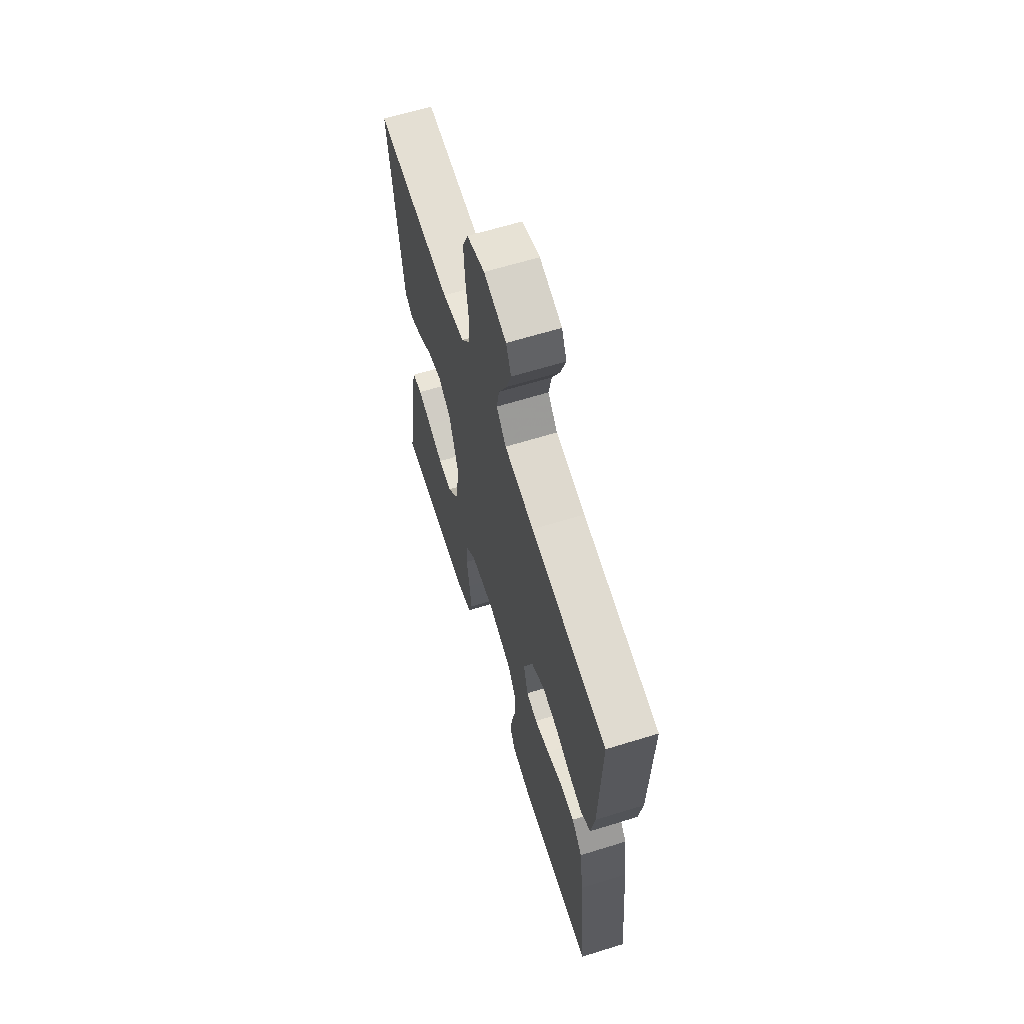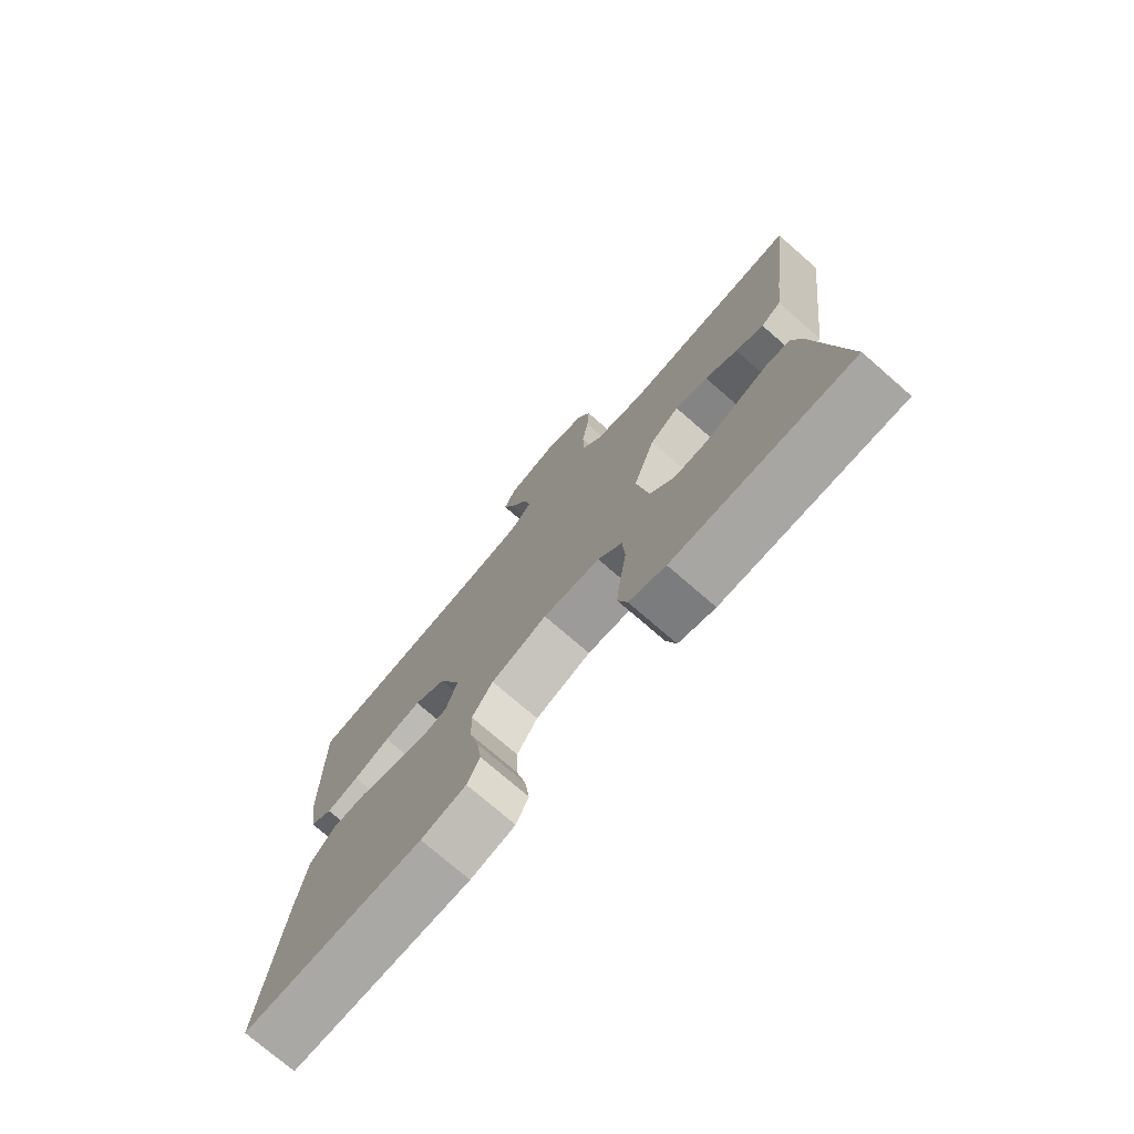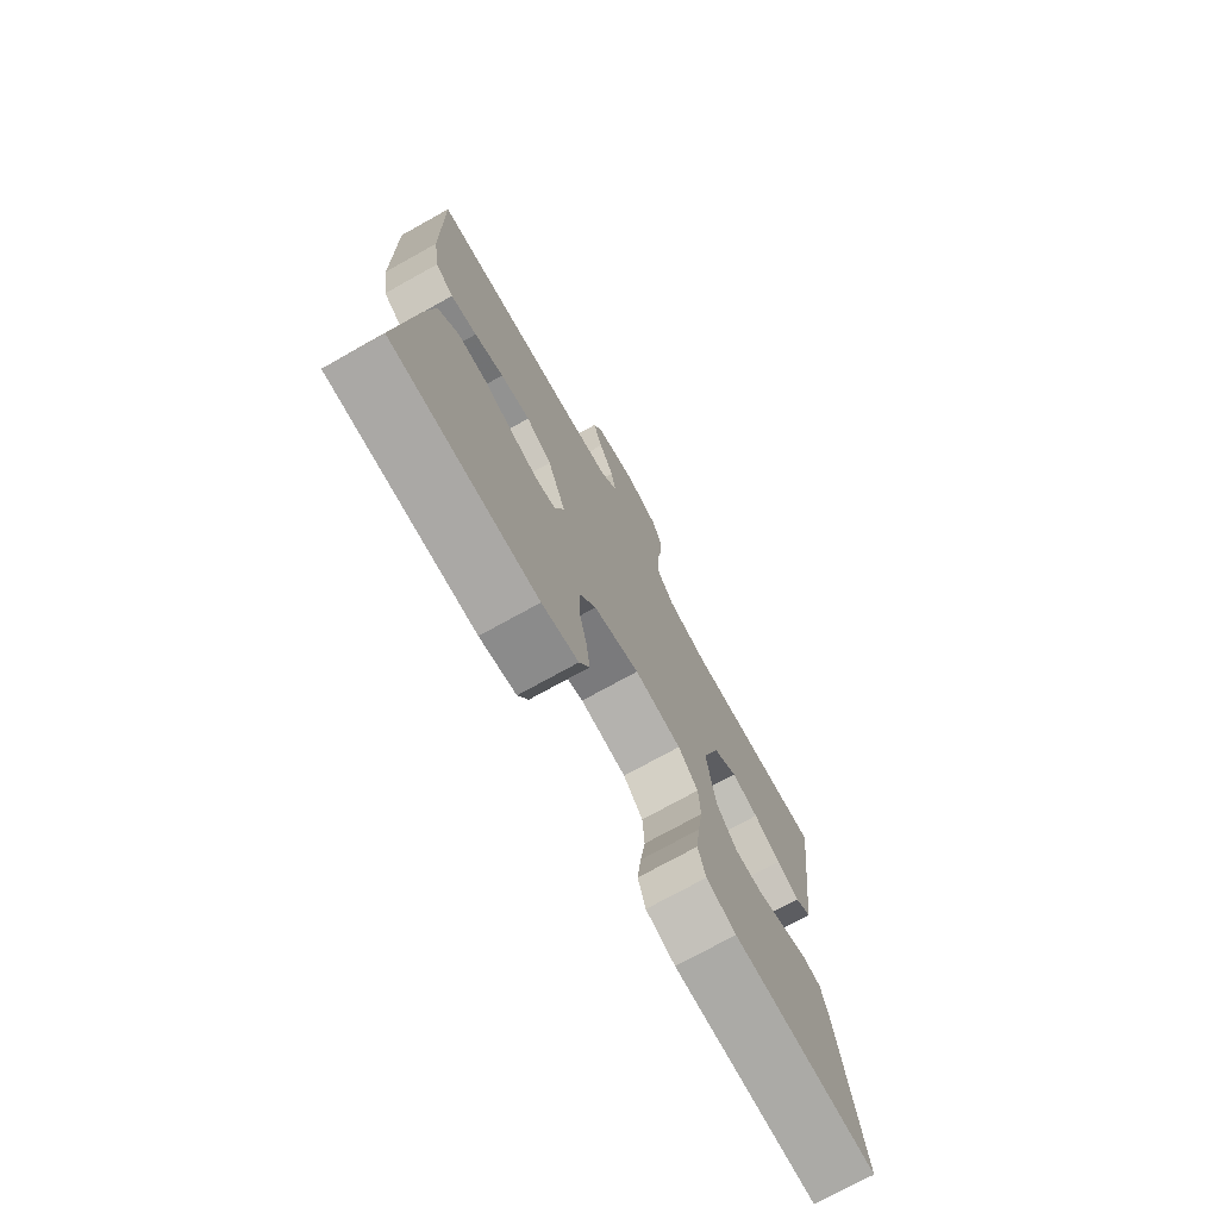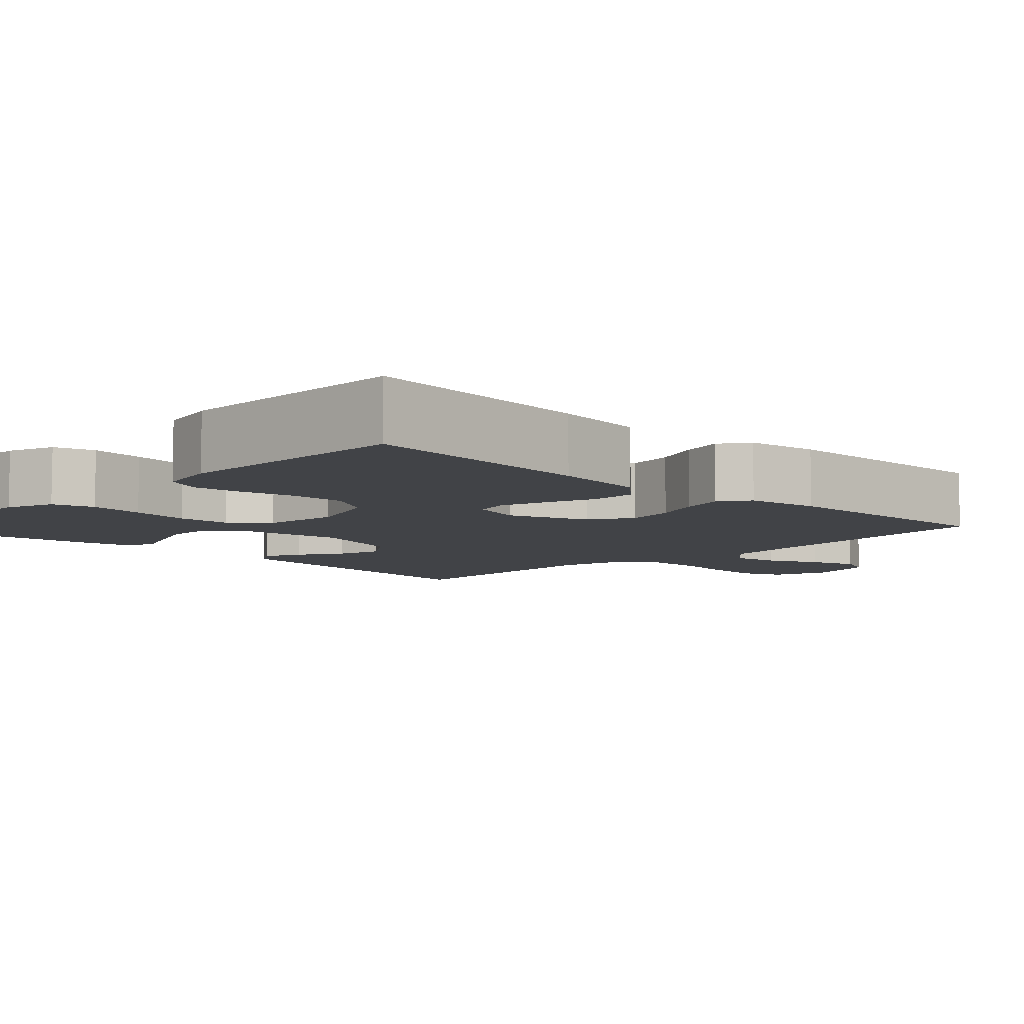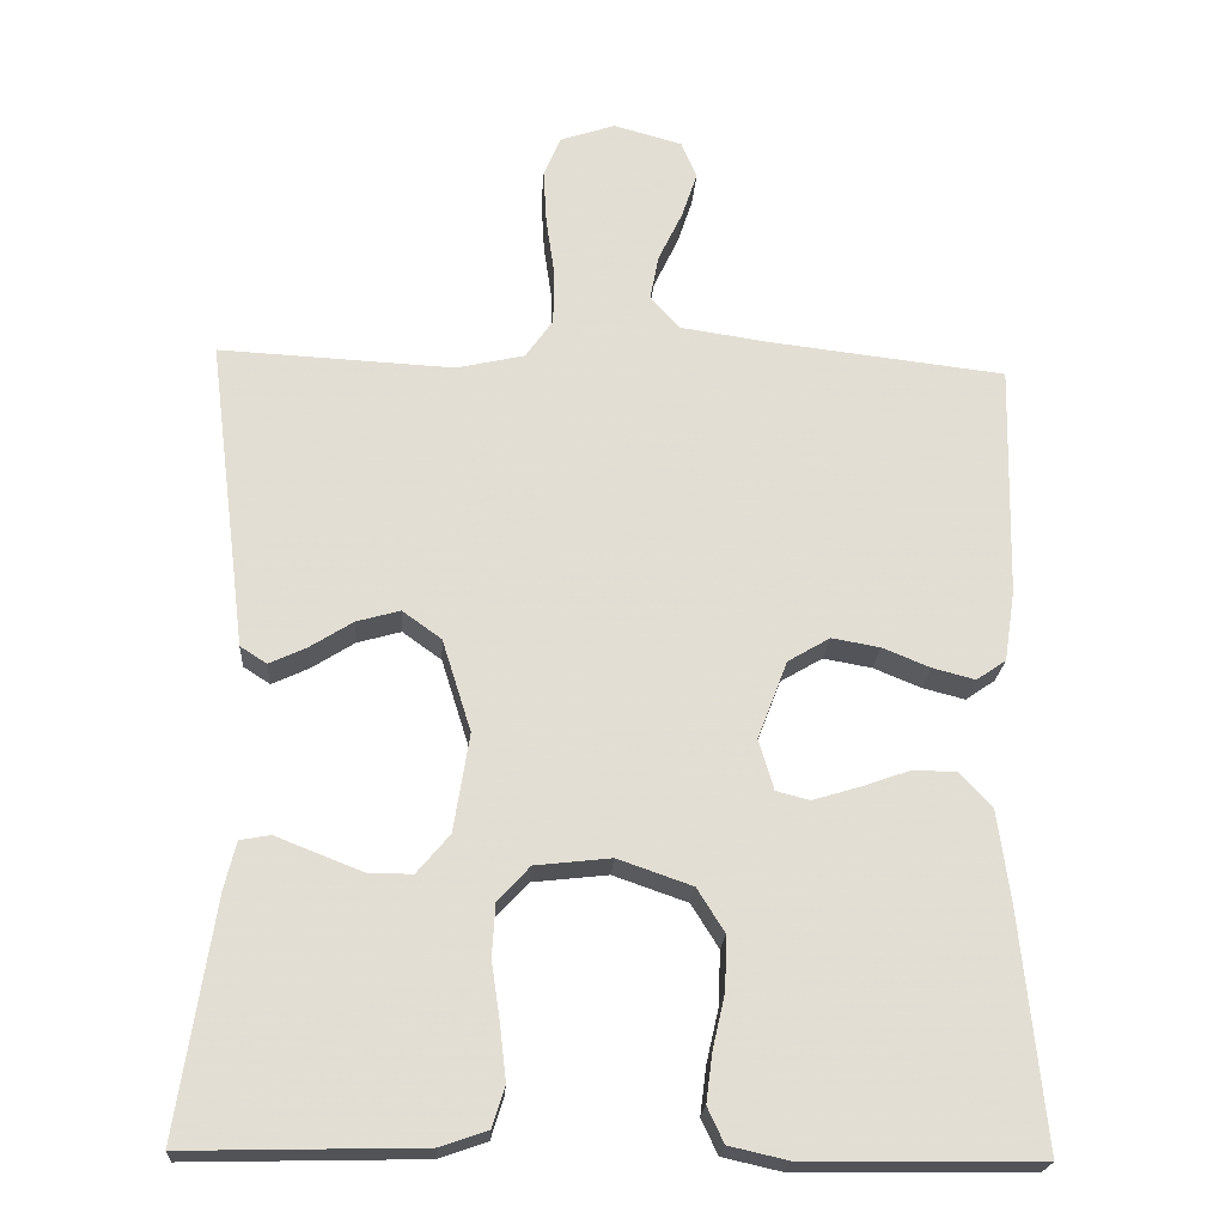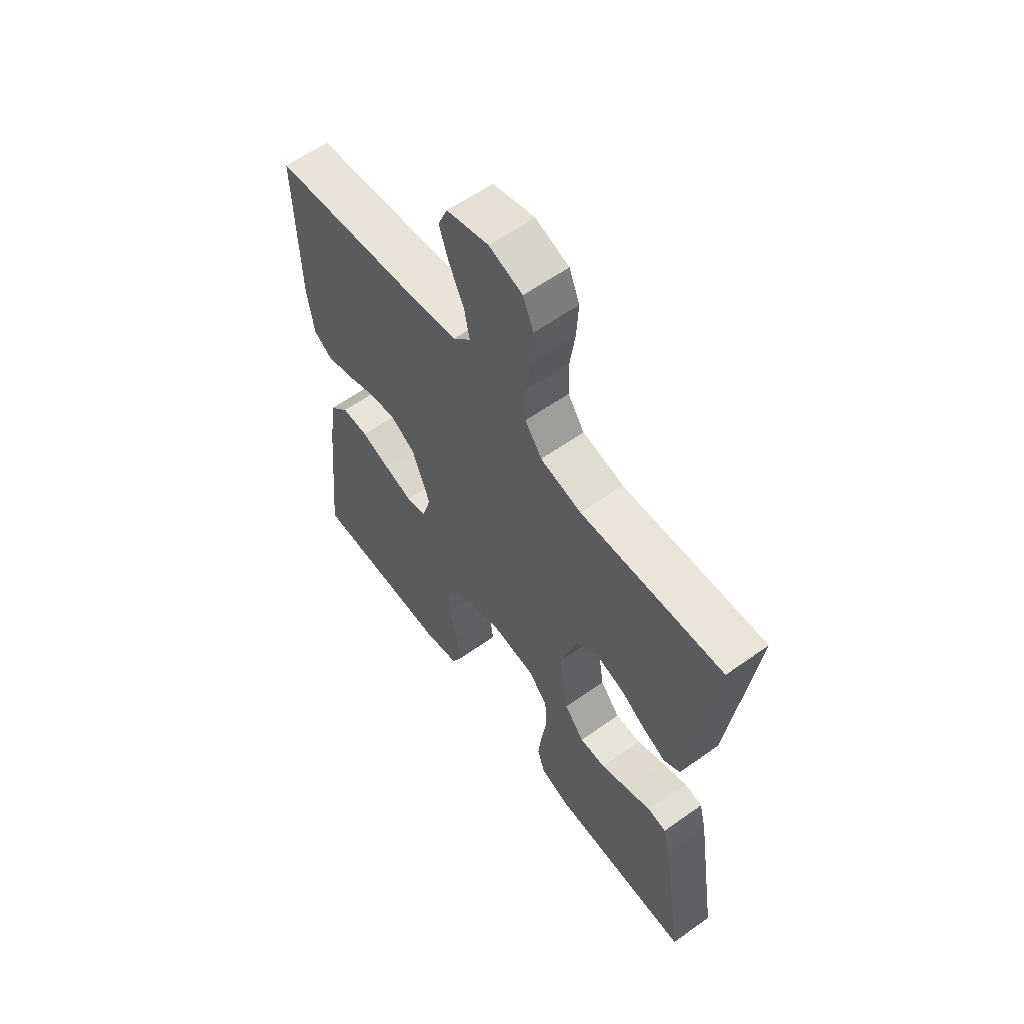
<metadata>
{"format":"obj","ext":"obj","renderer":"f3d","projection":"perspective","resolution":1024,"background":"white","views":[{"elev":64.0,"azim":-107.4,"up":"+Z"},{"elev":-75.5,"azim":49.1,"up":"+Z"},{"elev":-74.7,"azim":-61.0,"up":"+Z"},{"elev":-7.2,"azim":-134.4,"up":"+Y"},{"elev":-22.0,"azim":176.2,"up":"+Z"},{"elev":59.9,"azim":53.9,"up":"+Z"}]}
</metadata>
<code>
v -0.5 0.07 -0.5
v -0.47 0.07 -0.2
v -0.454 0.07 -0.082
v -0.412 0.07 -0.036
v -0.355 0.07 -0.036
v -0.293 0.07 -0.058
v -0.234 0.07 -0.076
v -0.191 0.07 -0.065
v -0.172 0.07 0
v -0.21 0.07 0.1
v -0.264 0.07 0.132
v -0.326 0.07 0.121
v -0.387 0.07 0.096
v -0.441 0.07 0.082
v -0.479 0.07 0.108
v -0.493 0.07 0.2
v -0.5 0.07 0.5
v -0.2 0.07 0.535
v -0.084 0.07 0.552
v -0.046 0.07 0.594
v -0.057 0.07 0.652
v -0.088 0.07 0.717
v -0.108 0.07 0.777
v -0.088 0.07 0.824
v 0 0.07 0.848
v 0.07 0.07 0.824
v 0.092 0.07 0.771
v 0.088 0.07 0.701
v 0.077 0.07 0.625
v 0.078 0.07 0.555
v 0.113 0.07 0.505
v 0.2 0.07 0.485
v 0.5 0.07 0.5
v 0.462 0.07 0.2
v 0.45 0.07 0.103
v 0.416 0.07 0.081
v 0.369 0.07 0.103
v 0.314 0.07 0.138
v 0.258 0.07 0.154
v 0.208 0.07 0.118
v 0.171 0.07 0
v 0.191 0.07 -0.126
v 0.233 0.07 -0.176
v 0.288 0.07 -0.176
v 0.347 0.07 -0.153
v 0.4 0.07 -0.132
v 0.439 0.07 -0.139
v 0.454 0.07 -0.2
v 0.5 0.07 -0.5
v 0.2 0.07 -0.493
v 0.139 0.07 -0.472
v 0.123 0.07 -0.42
v 0.131 0.07 -0.35
v 0.142 0.07 -0.275
v 0.138 0.07 -0.208
v 0.097 0.07 -0.163
v 0 0.07 -0.152
v -0.095 0.07 -0.185
v -0.13 0.07 -0.241
v -0.128 0.07 -0.309
v -0.112 0.07 -0.379
v -0.104 0.07 -0.441
v -0.125 0.07 -0.486
v -0.2 0.07 -0.503
v -0.5 0 -0.5
v -0.47 0 -0.2
v -0.454 0 -0.082
v -0.412 0 -0.036
v -0.355 0 -0.036
v -0.293 0 -0.058
v -0.234 0 -0.076
v -0.191 0 -0.065
v -0.172 0 0
v -0.21 0 0.1
v -0.264 0 0.132
v -0.326 0 0.121
v -0.387 0 0.096
v -0.441 0 0.082
v -0.479 0 0.108
v -0.493 0 0.2
v -0.5 0 0.5
v -0.2 0 0.535
v -0.084 0 0.552
v -0.046 0 0.594
v -0.057 0 0.652
v -0.088 0 0.717
v -0.108 0 0.777
v -0.088 0 0.824
v 0 0 0.848
v 0.07 0 0.824
v 0.092 0 0.771
v 0.088 0 0.701
v 0.077 0 0.625
v 0.078 0 0.555
v 0.113 0 0.505
v 0.2 0 0.485
v 0.5 0 0.5
v 0.462 0 0.2
v 0.45 0 0.103
v 0.416 0 0.081
v 0.369 0 0.103
v 0.314 0 0.138
v 0.258 0 0.154
v 0.208 0 0.118
v 0.171 0 0
v 0.191 0 -0.126
v 0.233 0 -0.176
v 0.288 0 -0.176
v 0.347 0 -0.153
v 0.4 0 -0.132
v 0.439 0 -0.139
v 0.454 0 -0.2
v 0.5 0 -0.5
v 0.2 0 -0.493
v 0.139 0 -0.472
v 0.123 0 -0.42
v 0.131 0 -0.35
v 0.142 0 -0.275
v 0.138 0 -0.208
v 0.097 0 -0.163
v 0 0 -0.152
v -0.095 0 -0.185
v -0.13 0 -0.241
v -0.128 0 -0.309
v -0.112 0 -0.379
v -0.104 0 -0.441
v -0.125 0 -0.486
v -0.2 0 -0.503
f 60 61 62 63
f 59 60 63 64
f 51 52 53 54
f 49 50 51 54
f 49 54 55
f 48 49 55 56
f 45 46 47 48
f 44 45 48
f 43 44 48
f 35 36 37 38
f 34 35 38 39
f 32 33 34 39
f 31 32 39 40
f 26 27 28 29
f 26 29 30
f 25 26 30
f 24 25 30
f 21 22 23 24
f 20 21 24 30
f 19 20 30 31
f 15 16 17 18
f 12 13 14 15
f 11 12 15 18
f 10 11 18 19
f 3 4 5 6
f 3 6 7
f 2 3 7
f 59 64 1 2
f 58 59 2 7
f 57 58 7 8
f 43 48 56 57
f 42 43 57 8
f 41 42 8 9
f 19 31 40 41
f 9 10 19 41
f 127 126 125 124
f 128 127 124 123
f 118 117 116 115
f 118 115 114 113
f 119 118 113
f 120 119 113 112
f 112 111 110 109
f 112 109 108
f 112 108 107
f 102 101 100 99
f 103 102 99 98
f 103 98 97 96
f 104 103 96 95
f 93 92 91 90
f 94 93 90
f 94 90 89
f 94 89 88
f 88 87 86 85
f 94 88 85 84
f 95 94 84 83
f 82 81 80 79
f 79 78 77 76
f 82 79 76 75
f 83 82 75 74
f 70 69 68 67
f 71 70 67
f 71 67 66
f 66 65 128 123
f 71 66 123 122
f 72 71 122 121
f 121 120 112 107
f 72 121 107 106
f 73 72 106 105
f 105 104 95 83
f 105 83 74 73
f 1 65 66 2
f 2 66 67 3
f 3 67 68 4
f 4 68 69 5
f 5 69 70 6
f 6 70 71 7
f 7 71 72 8
f 8 72 73 9
f 9 73 74 10
f 10 74 75 11
f 11 75 76 12
f 12 76 77 13
f 13 77 78 14
f 14 78 79 15
f 15 79 80 16
f 16 80 81 17
f 17 81 82 18
f 18 82 83 19
f 19 83 84 20
f 20 84 85 21
f 21 85 86 22
f 22 86 87 23
f 23 87 88 24
f 24 88 89 25
f 25 89 90 26
f 26 90 91 27
f 27 91 92 28
f 28 92 93 29
f 29 93 94 30
f 30 94 95 31
f 31 95 96 32
f 32 96 97 33
f 33 97 98 34
f 34 98 99 35
f 35 99 100 36
f 36 100 101 37
f 37 101 102 38
f 38 102 103 39
f 39 103 104 40
f 40 104 105 41
f 41 105 106 42
f 42 106 107 43
f 43 107 108 44
f 44 108 109 45
f 45 109 110 46
f 46 110 111 47
f 47 111 112 48
f 48 112 113 49
f 49 113 114 50
f 50 114 115 51
f 51 115 116 52
f 52 116 117 53
f 53 117 118 54
f 54 118 119 55
f 55 119 120 56
f 56 120 121 57
f 57 121 122 58
f 58 122 123 59
f 59 123 124 60
f 60 124 125 61
f 61 125 126 62
f 62 126 127 63
f 63 127 128 64
f 64 128 65 1

</code>
